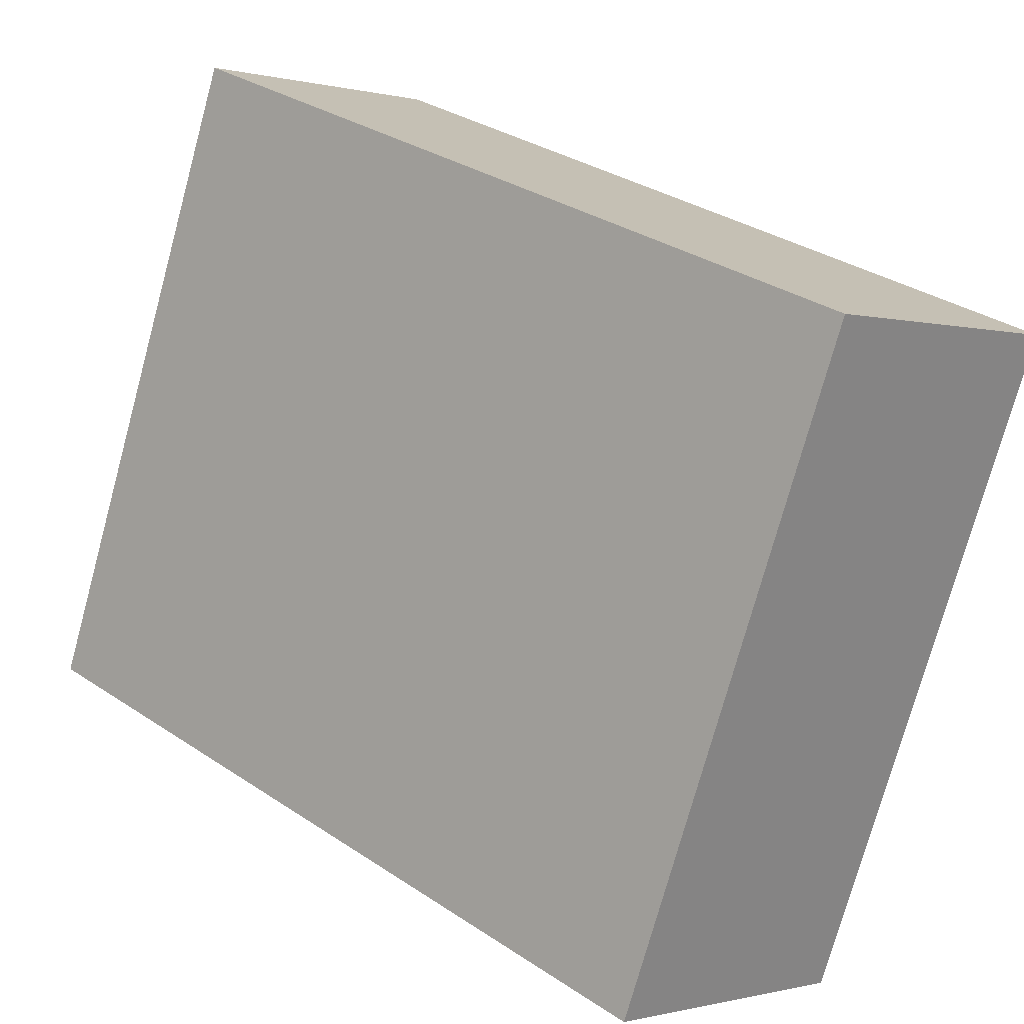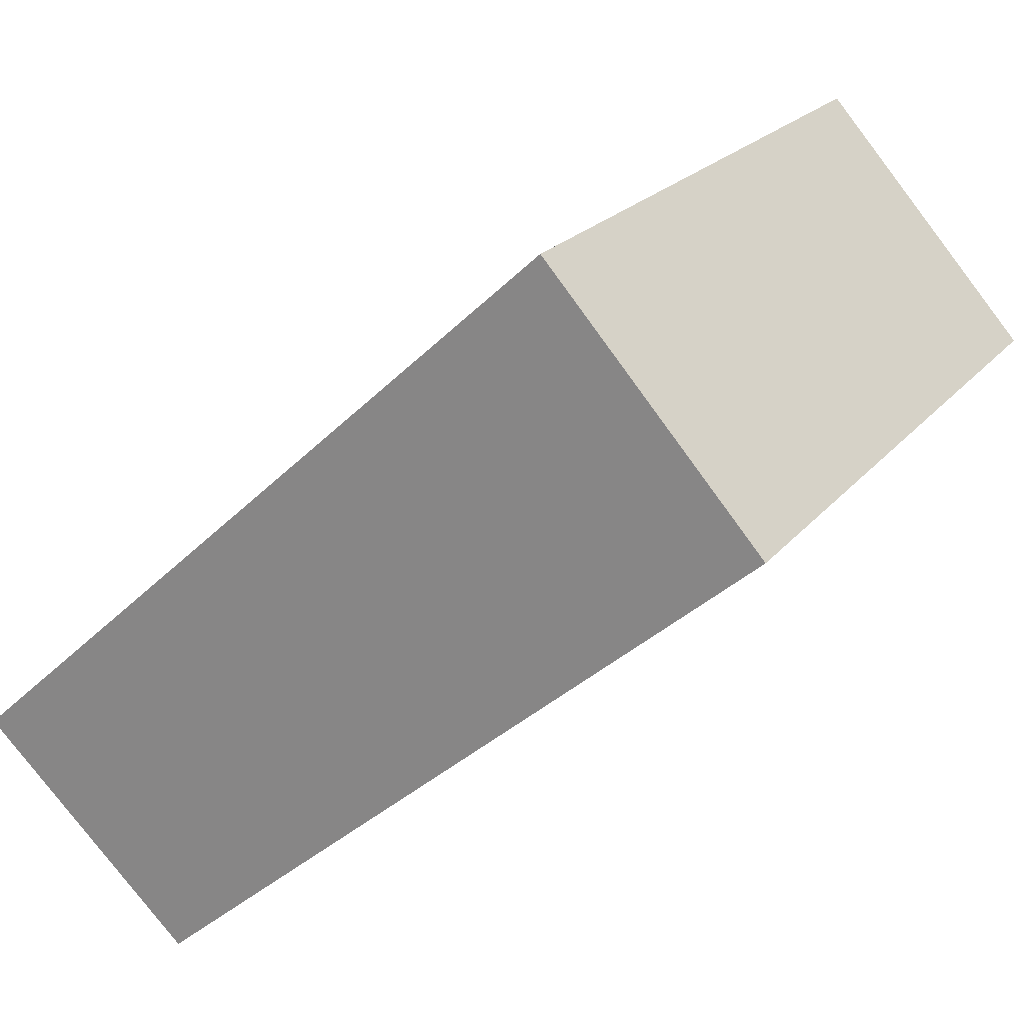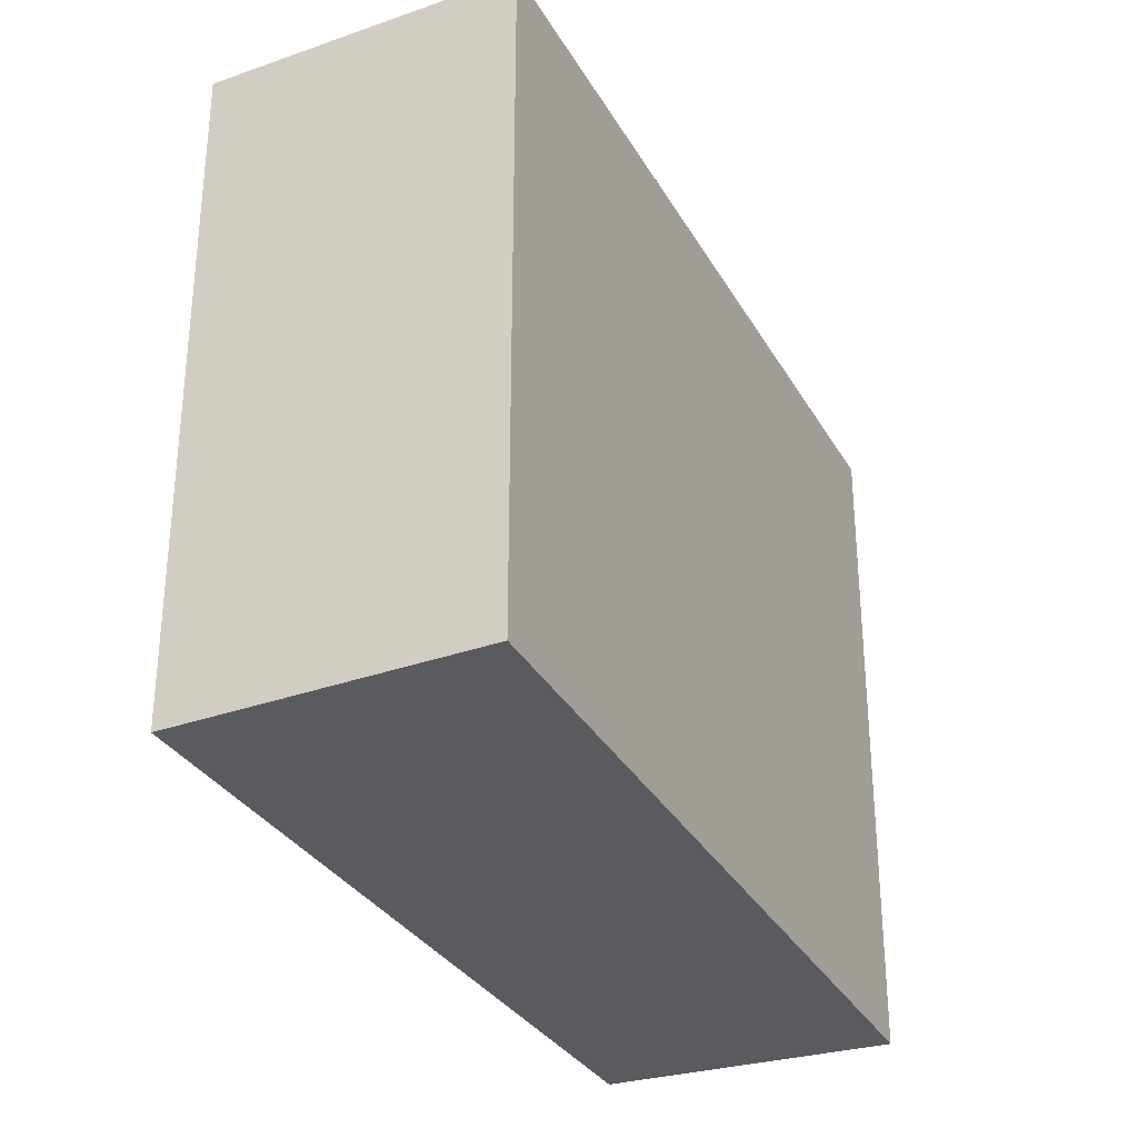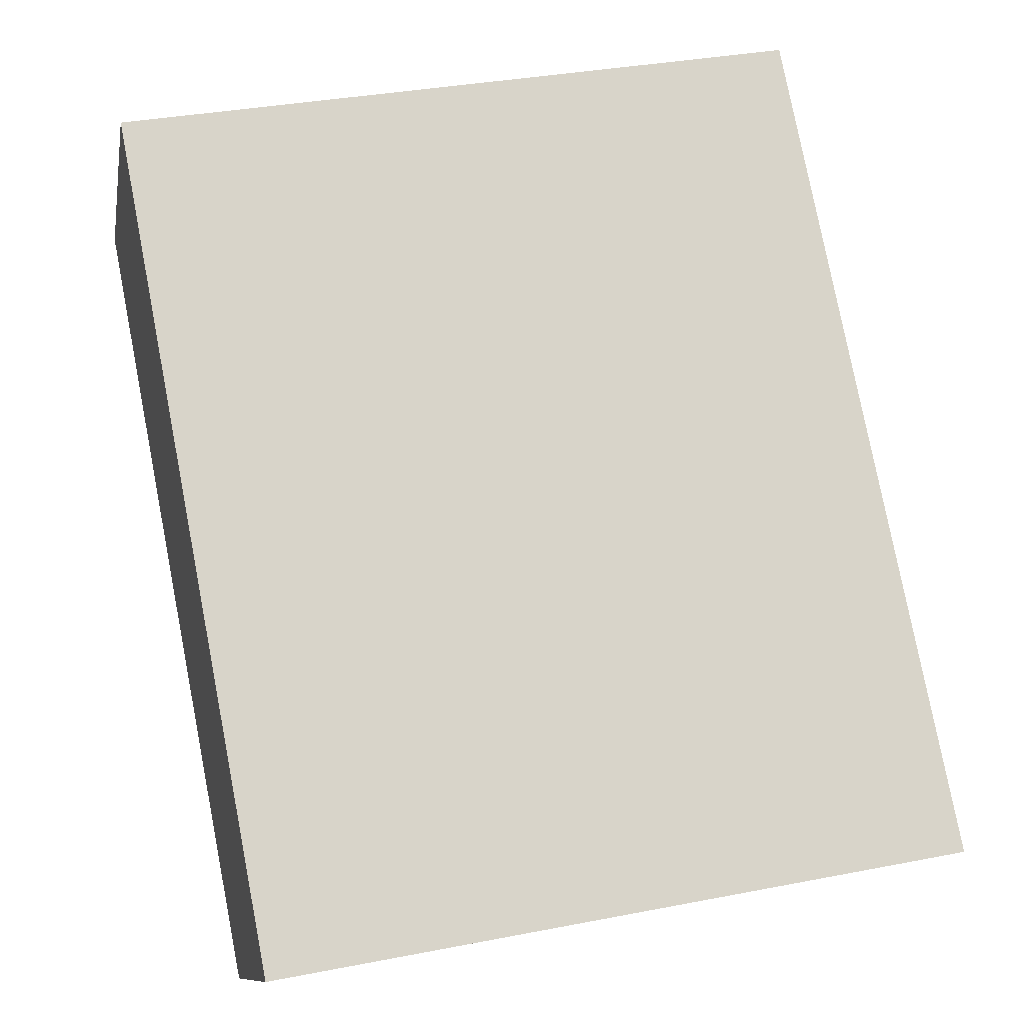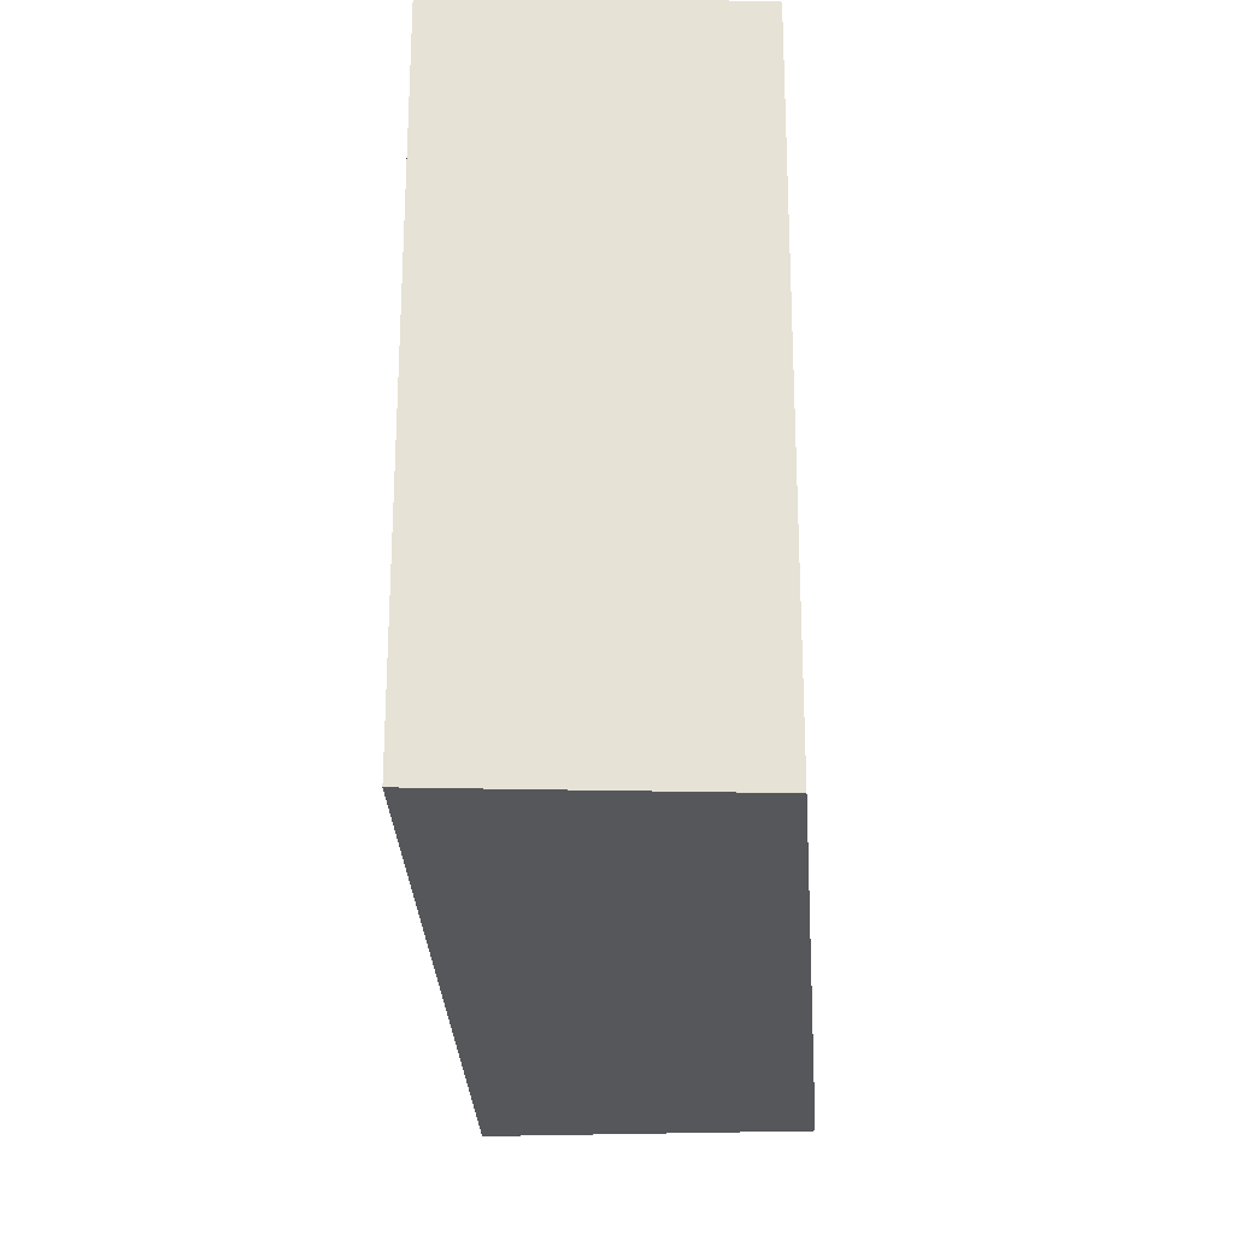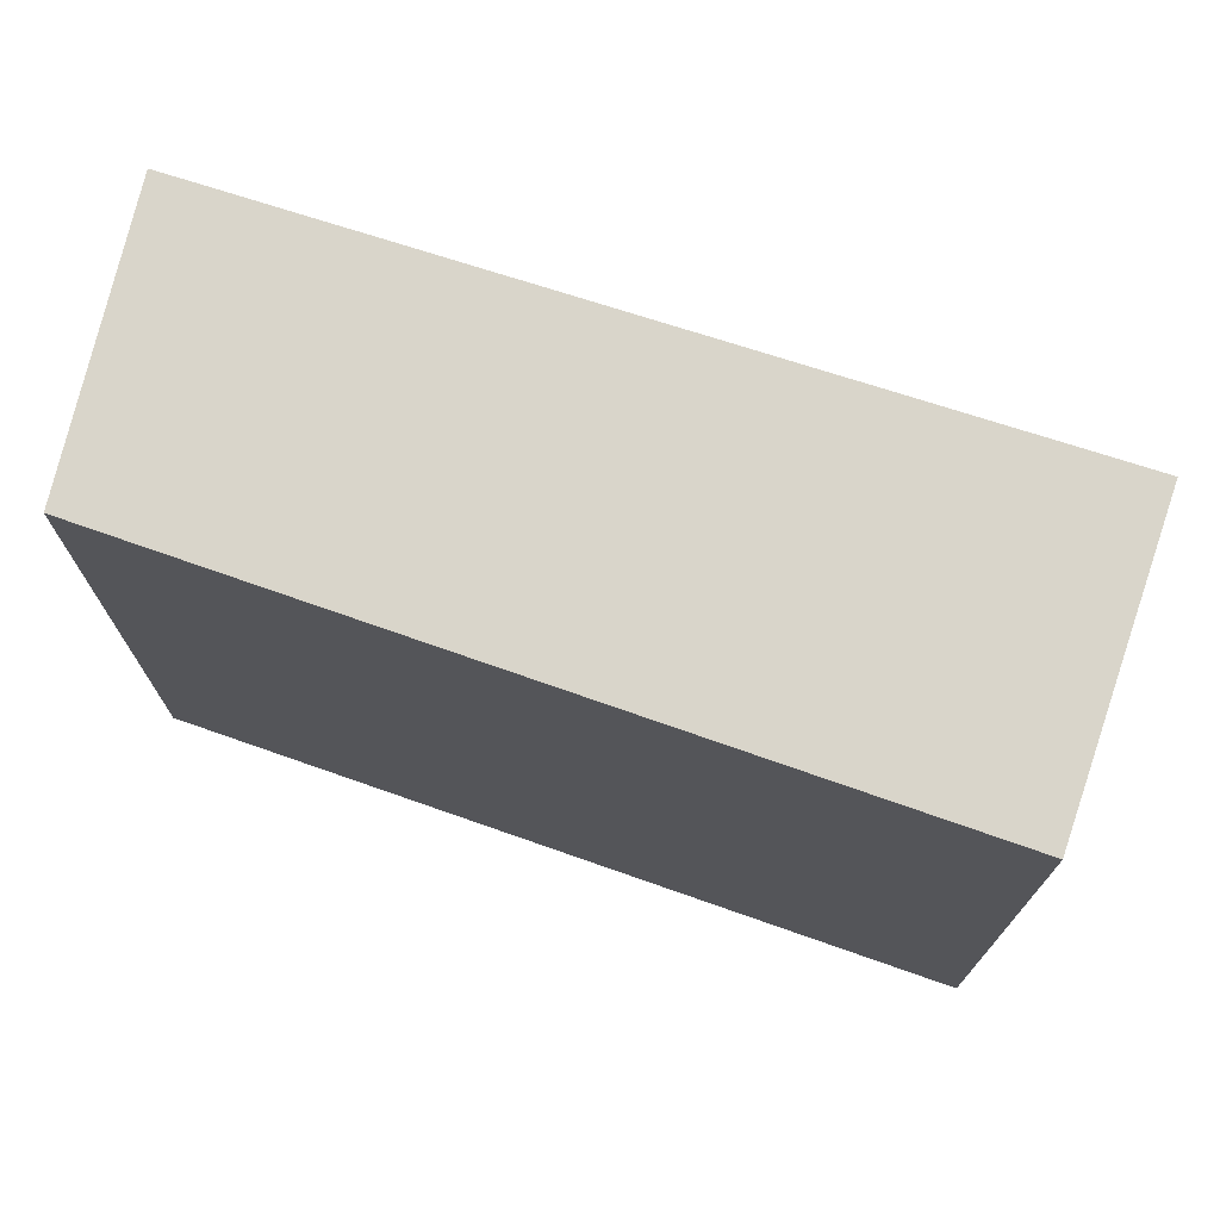
<metadata>
{"format":"obj","ext":"obj","renderer":"f3d","projection":"perspective","resolution":1024,"background":"white","views":[{"elev":-75.1,"azim":-15.3,"up":"+Z"},{"elev":21.5,"azim":-152.3,"up":"+Z"},{"elev":-32.7,"azim":-22.1,"up":"+Y"},{"elev":34.0,"azim":75.1,"up":"+Z"},{"elev":-26.4,"azim":134.9,"up":"+Y"},{"elev":74.6,"azim":-119.7,"up":"+Y"}]}
</metadata>
<code>
v  3.568 2.94 -1.44
v  0 2.94 1.8e-16
v  0.899 2.94 1.012
v  2.645 2.94 -2.301
v  0 0 0
v  0.899 -6.197e-17 1.012
v  3.568 8.817e-17 -1.44
v  2.645 1.409e-16 -2.301
g defaultobject
f 1 2 3
f 2 1 4
f 5 3 2
f 3 5 6
f 6 1 3
f 1 6 7
f 8 2 4
f 2 8 5
f 7 4 1
f 4 7 8
f 8 6 5
f 6 8 7

</code>
